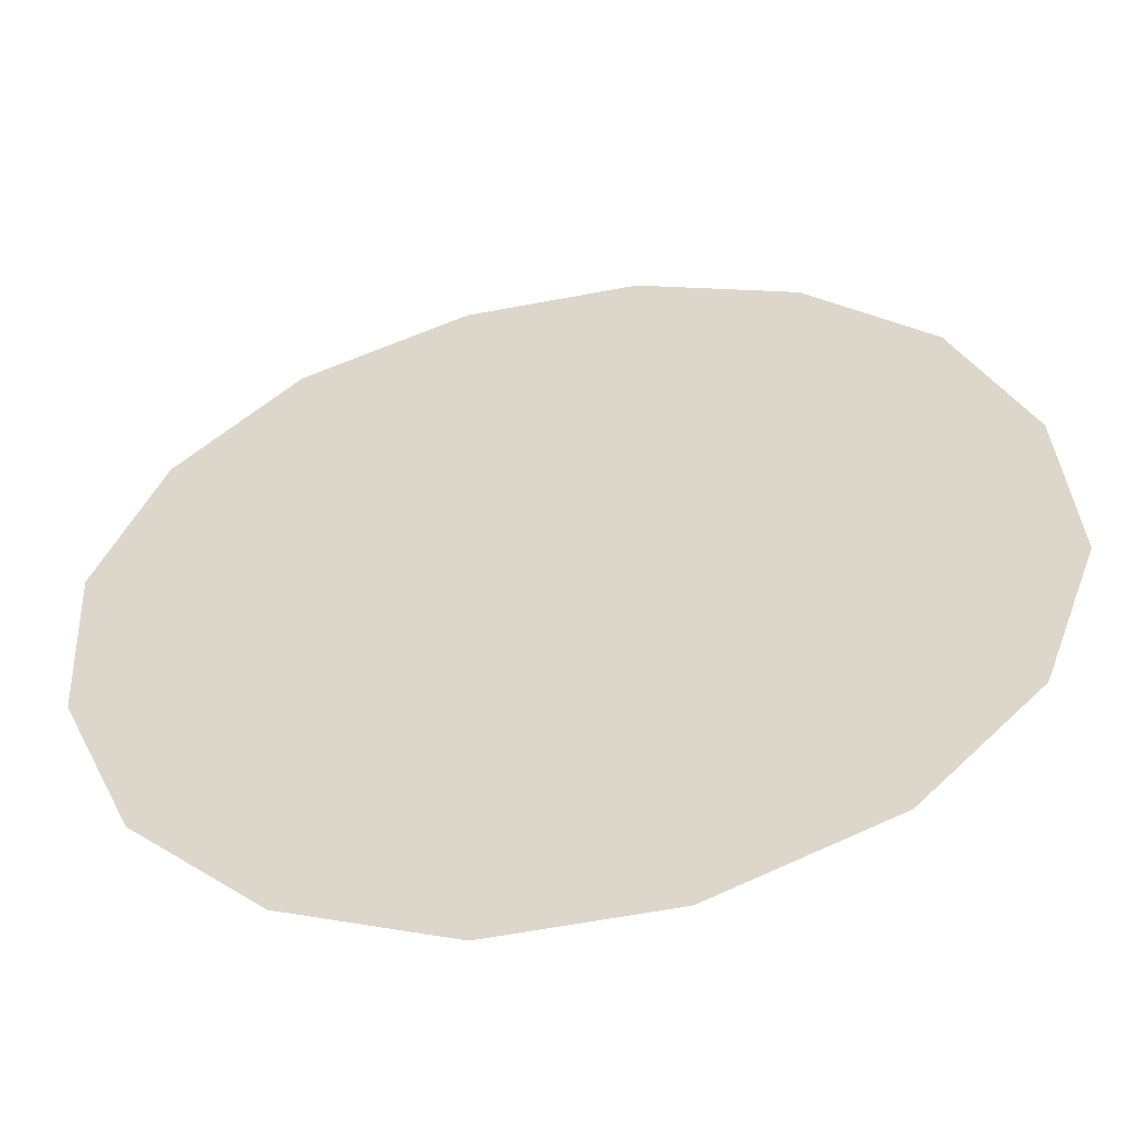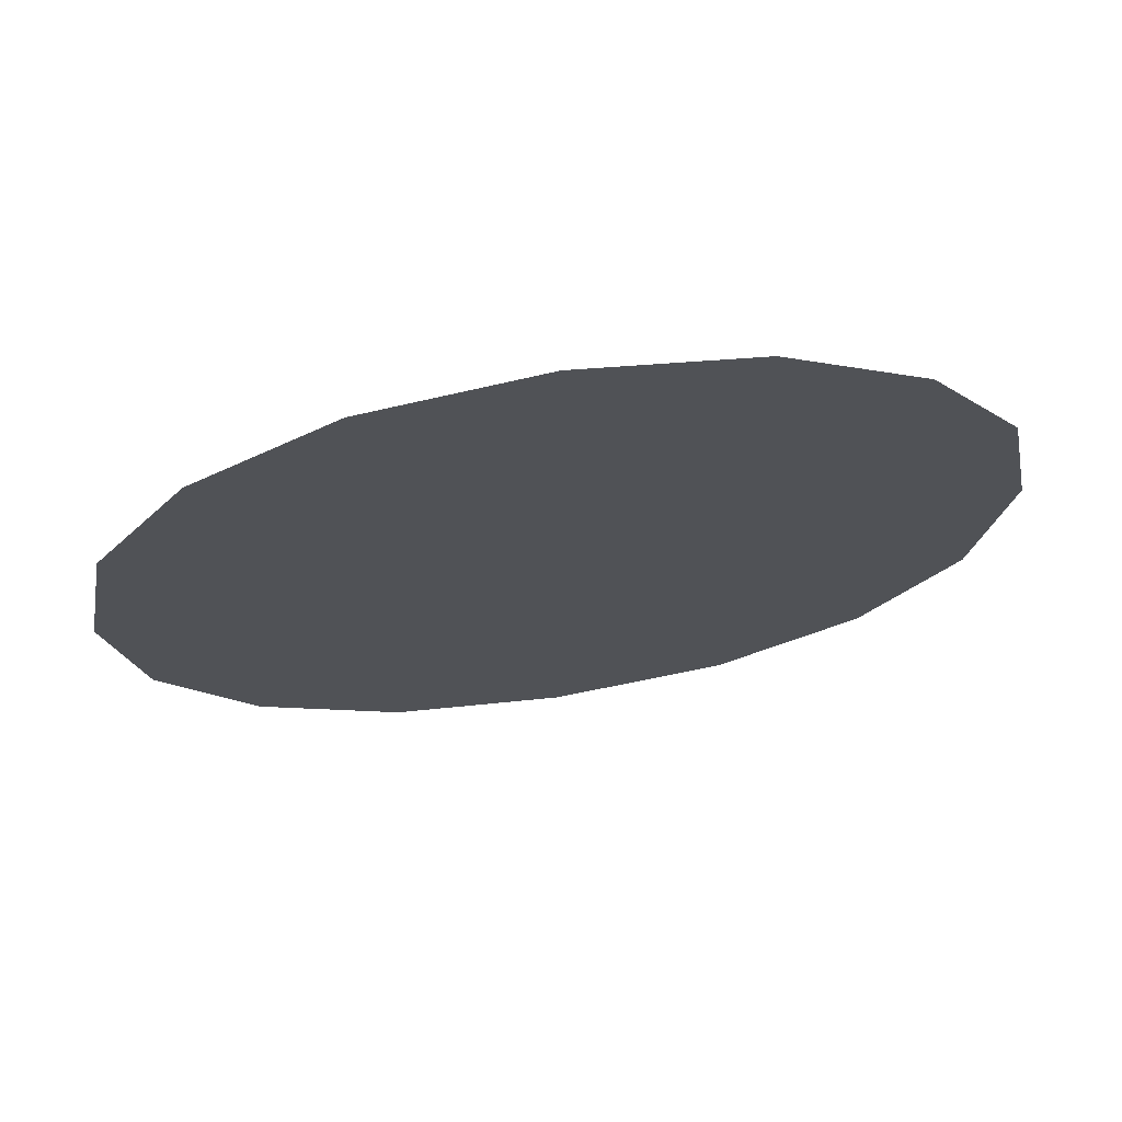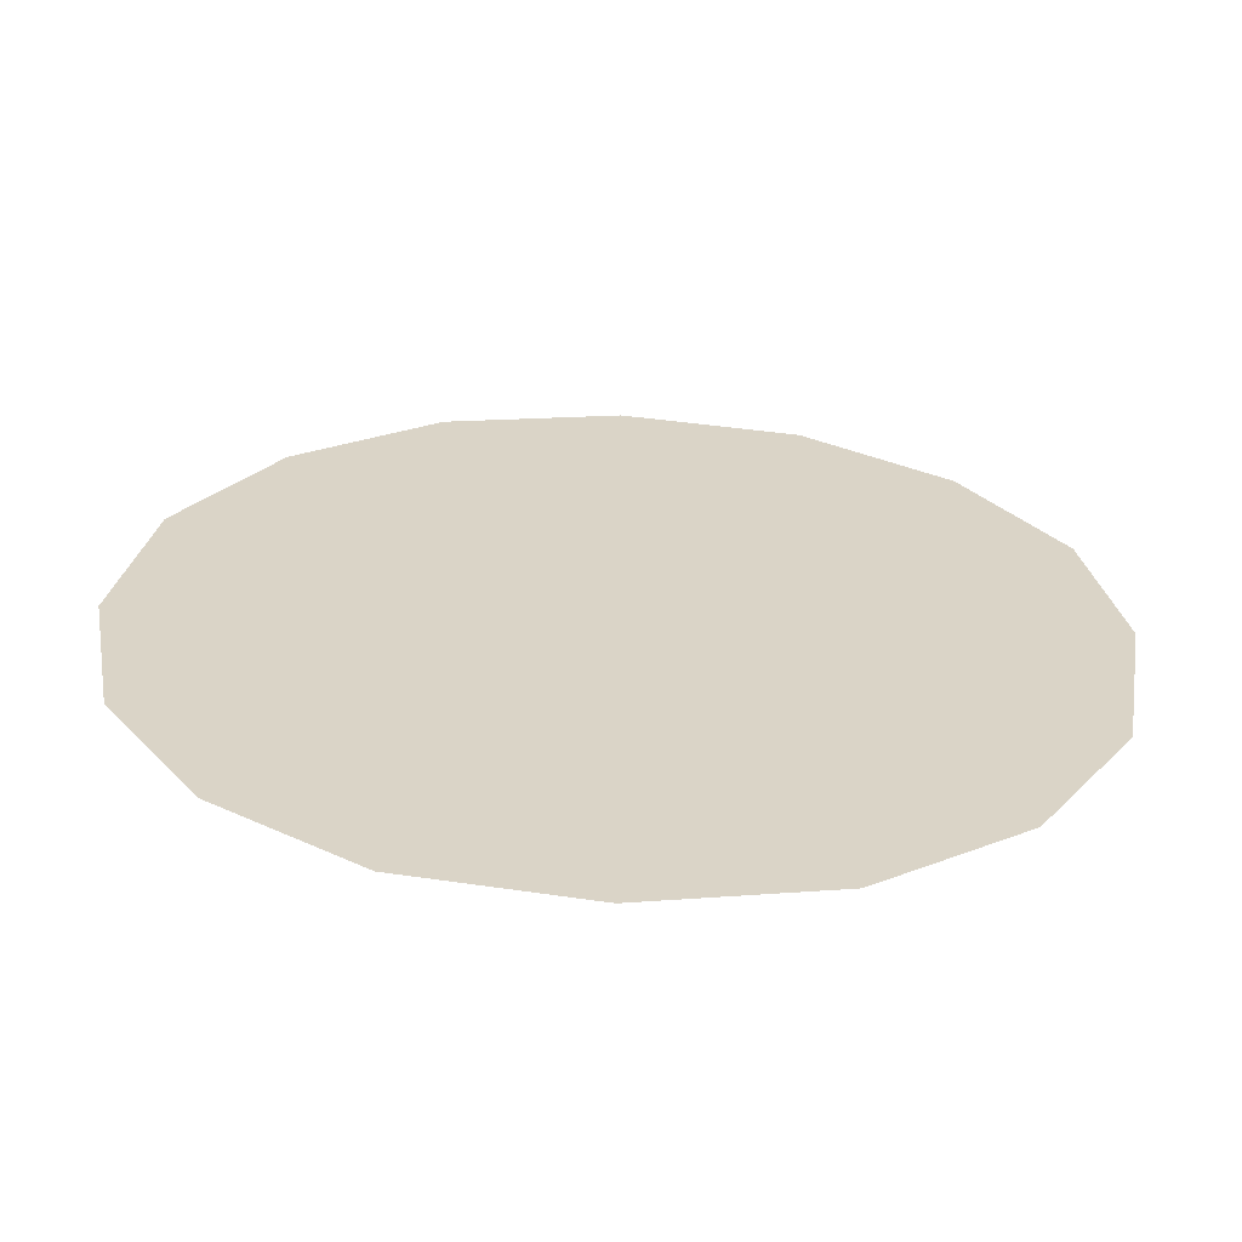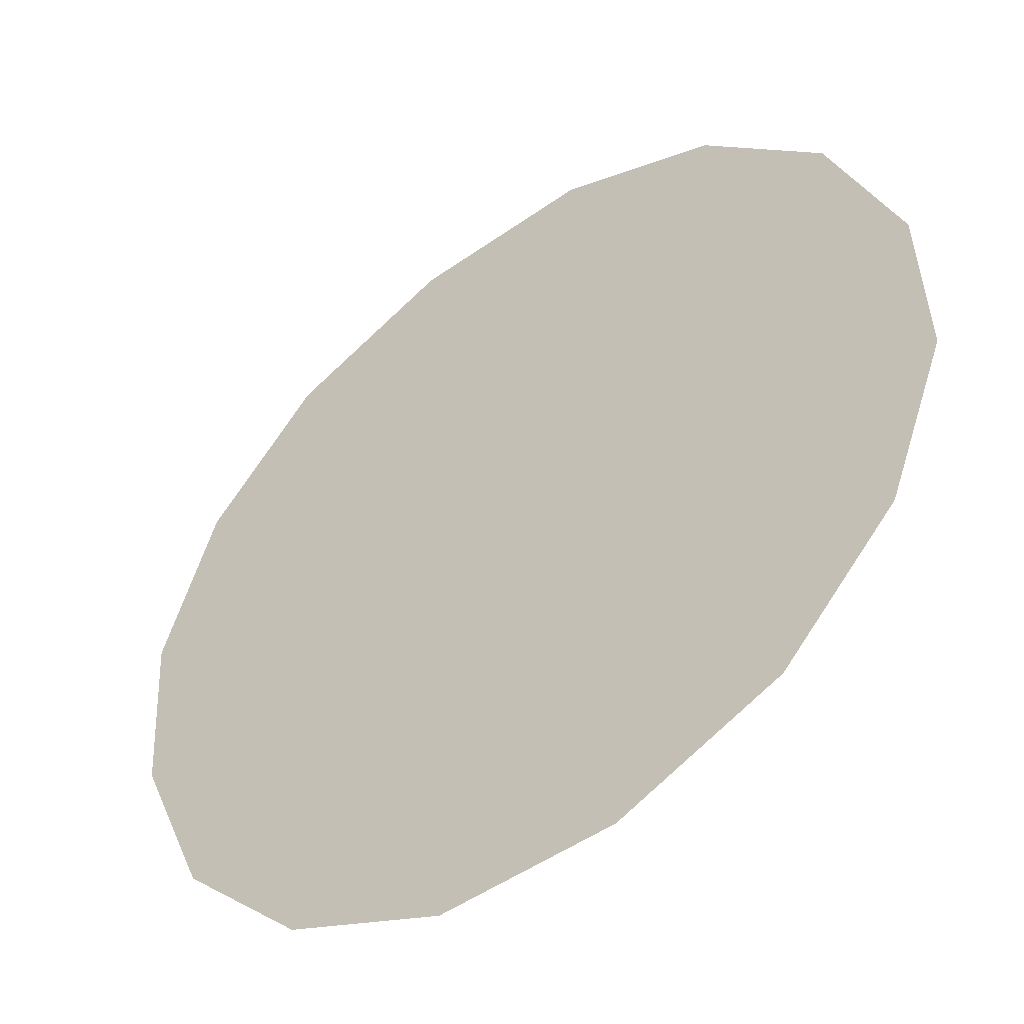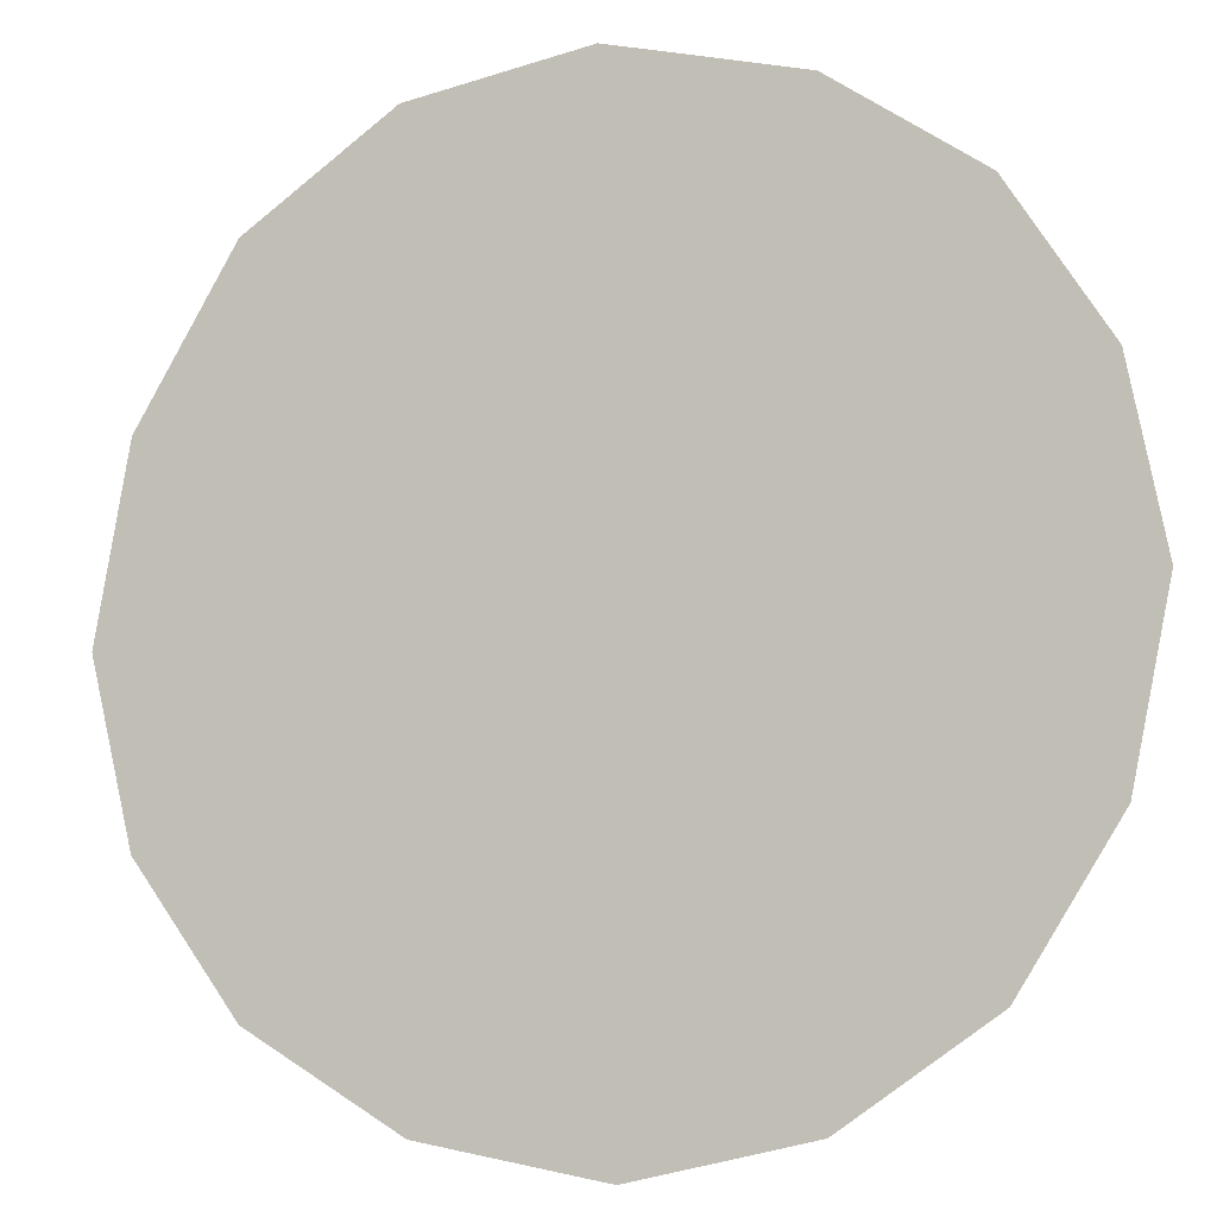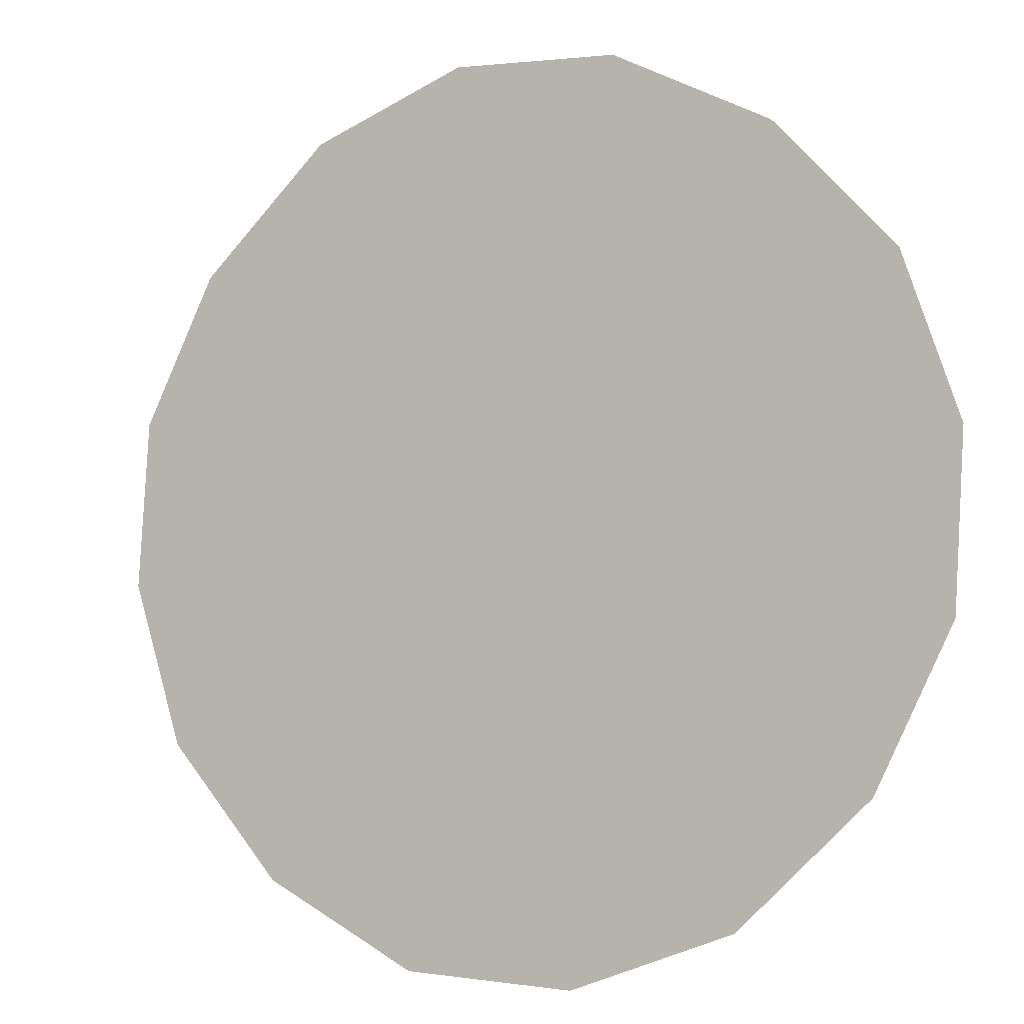
<metadata>
{"format":"obj","ext":"obj","renderer":"f3d","projection":"perspective","resolution":1024,"background":"white","views":[{"elev":72.1,"azim":73.3,"up":"+Y"},{"elev":69.4,"azim":28.7,"up":"+Z"},{"elev":-61.5,"azim":35.1,"up":"+Z"},{"elev":36.0,"azim":-11.1,"up":"+Y"},{"elev":51.9,"azim":-64.7,"up":"+Y"},{"elev":-76.8,"azim":147.7,"up":"+Y"}]}
</metadata>
<code>
o #ID3956
v -0.0417 0.178 0.1985
v -0.03896 0.1801 0.1985
v -0.04035 0.179 0.1982
v -0.04278 0.1772 0.1994
v -0.03787 0.1809 0.1994
v -0.04349 0.1766 0.2007
v -0.03715 0.1815 0.2008
v -0.04373 0.1764 0.2023
v -0.03691 0.1817 0.2025
v -0.04348 0.1766 0.2039
v -0.03715 0.1815 0.204
v -0.04275 0.1772 0.2053
v -0.03788 0.1809 0.2053
v -0.04165 0.178 0.2062
v -0.03898 0.1801 0.2062
v -0.04032 0.179 0.2065
v -0.04032 0.179 0.2065
v -0.04165 0.178 0.2062
v -0.03898 0.1801 0.2062
v -0.03788 0.1809 0.2053
v -0.04275 0.1772 0.2053
v -0.03715 0.1815 0.204
v -0.04348 0.1766 0.2039
v -0.03691 0.1817 0.2025
v -0.04373 0.1764 0.2023
v -0.03715 0.1815 0.2008
v -0.04349 0.1766 0.2007
v -0.03787 0.1809 0.1994
v -0.04278 0.1772 0.1994
v -0.03896 0.1801 0.1985
v -0.0417 0.178 0.1985
v -0.04035 0.179 0.1982
f 1 2 3
f 2 1 4
f 2 4 5
f 5 4 6
f 5 6 7
f 7 6 8
f 7 8 9
f 9 8 10
f 9 10 11
f 11 10 12
f 11 12 13
f 13 12 14
f 13 14 15
f 15 14 16
f 17 18 19
f 19 18 20
f 18 21 20
f 20 21 22
f 21 23 22
f 22 23 24
f 23 25 24
f 24 25 26
f 25 27 26
f 26 27 28
f 27 29 28
f 28 29 30
f 29 31 30
f 32 30 31

</code>
